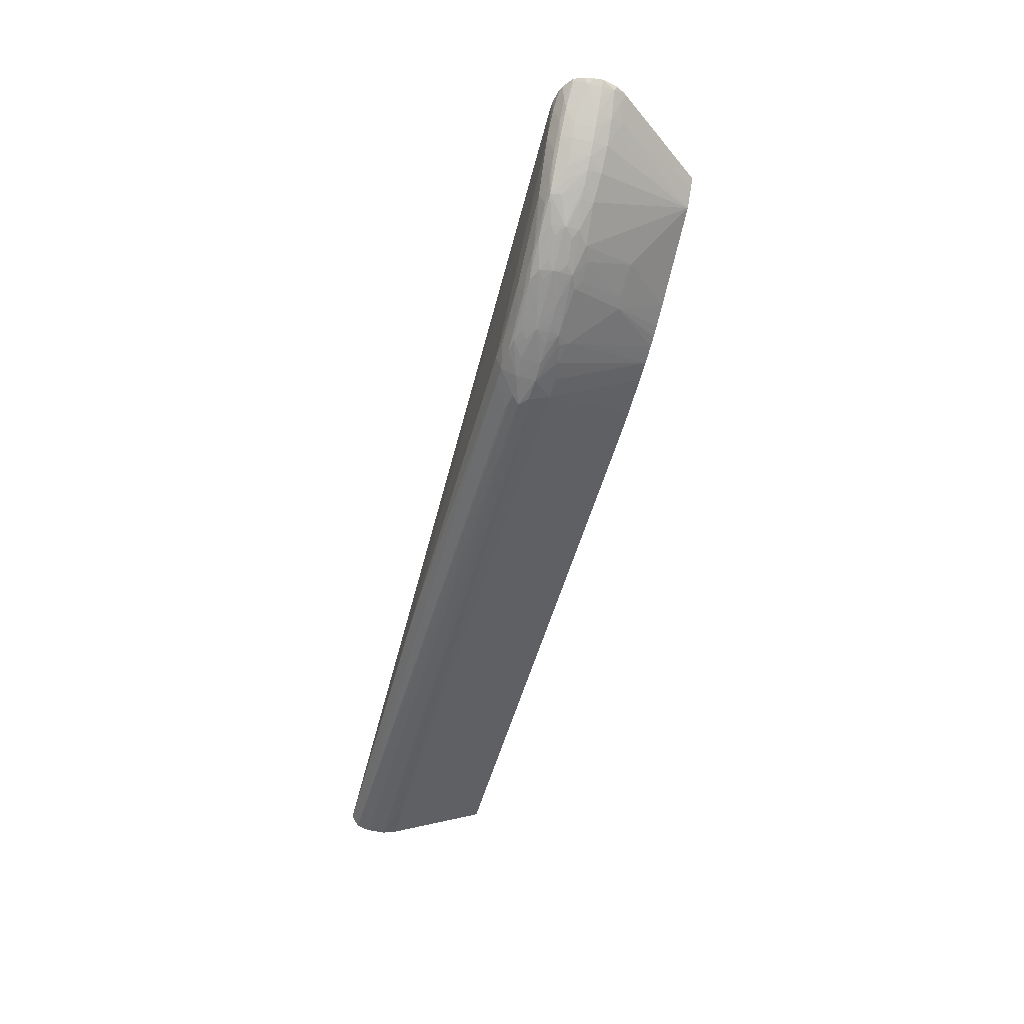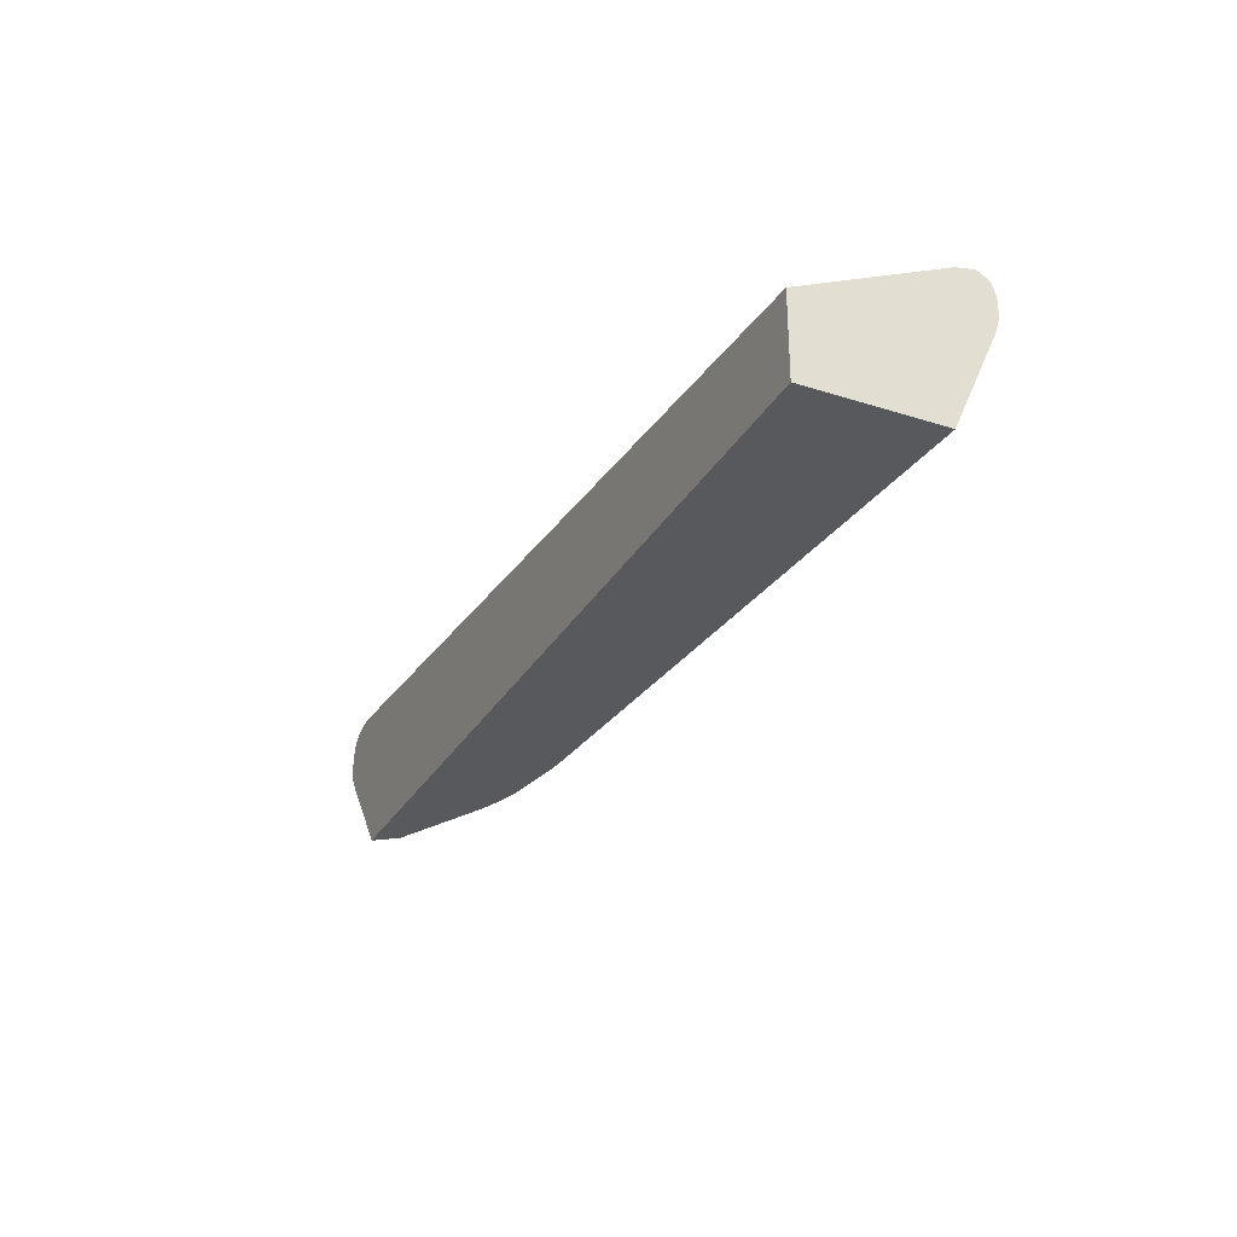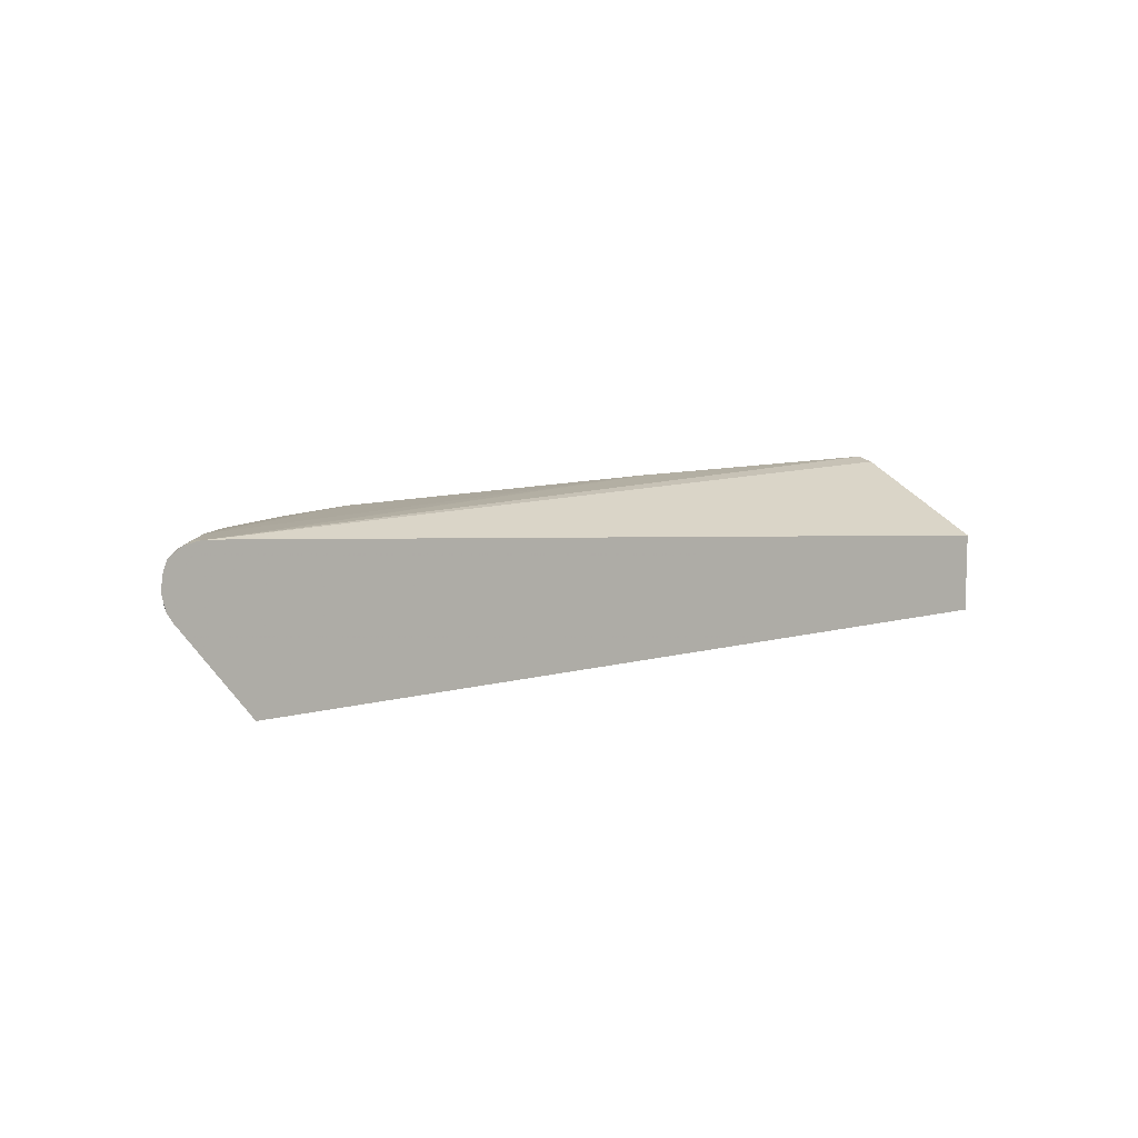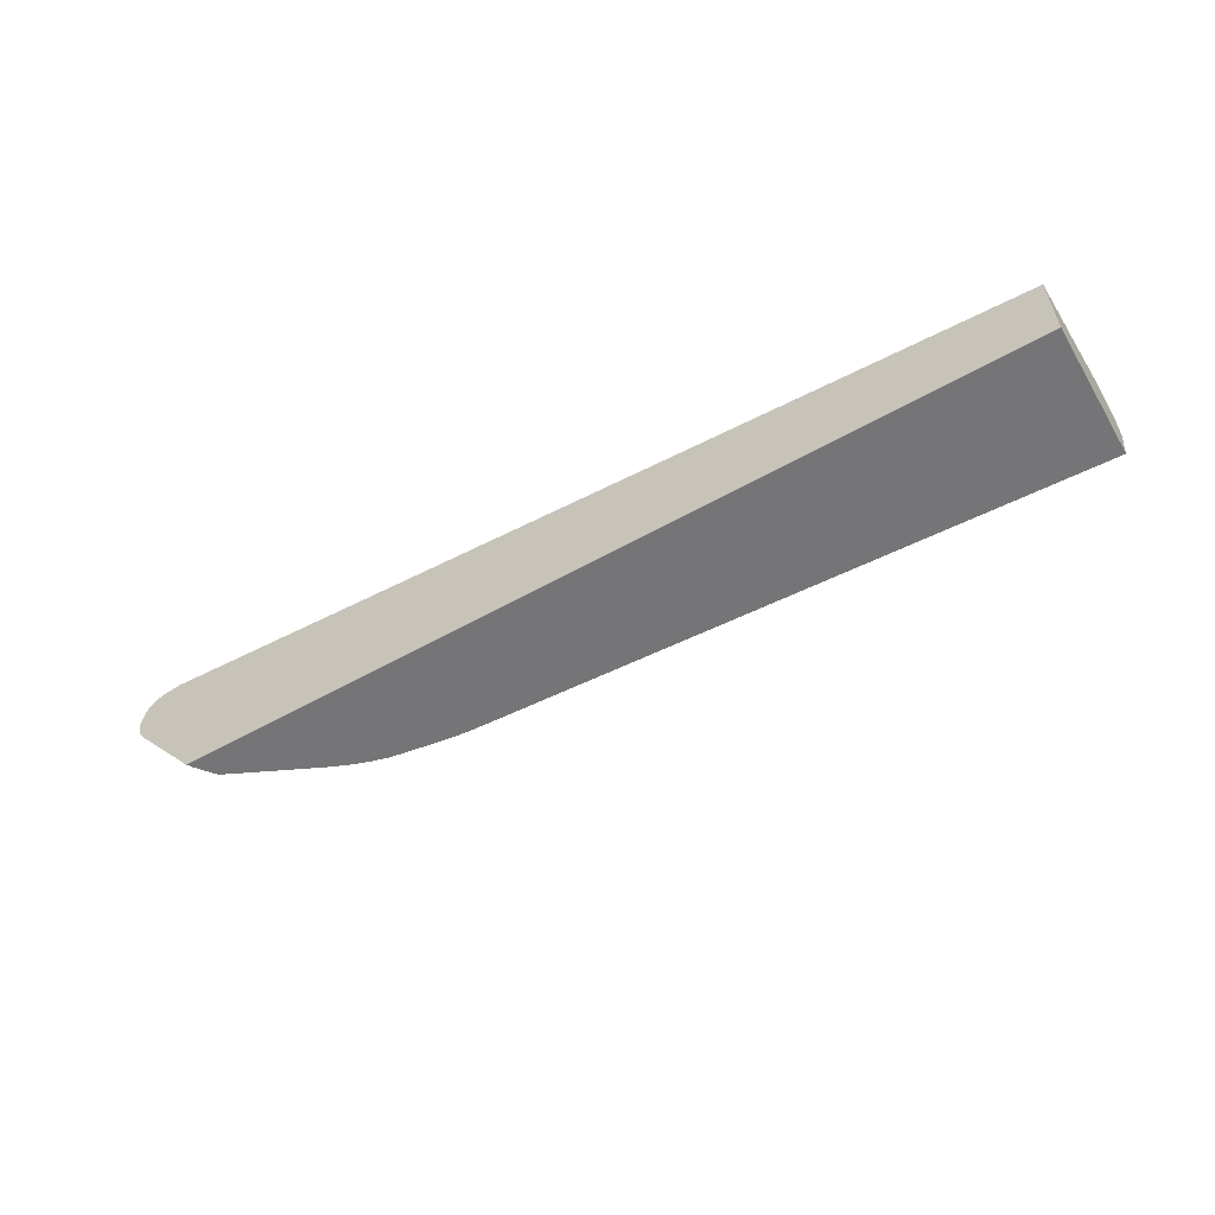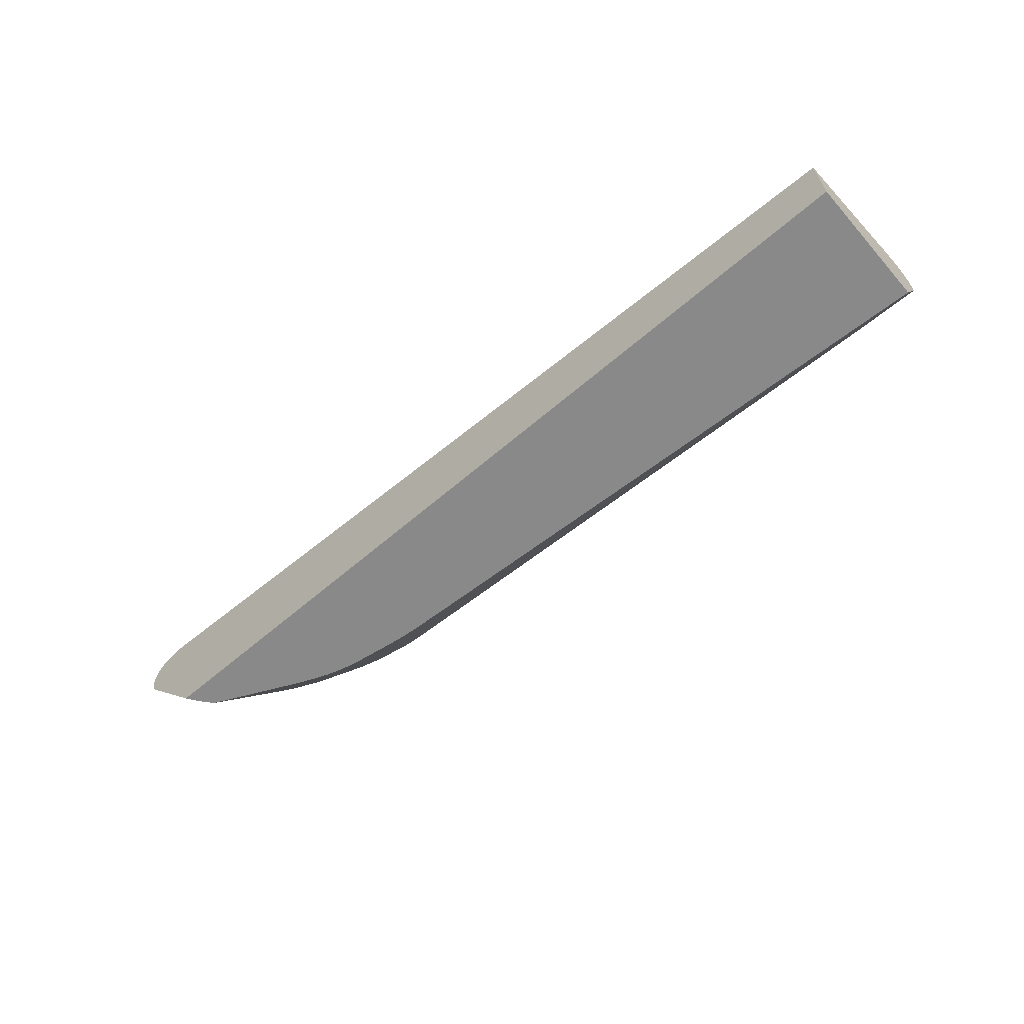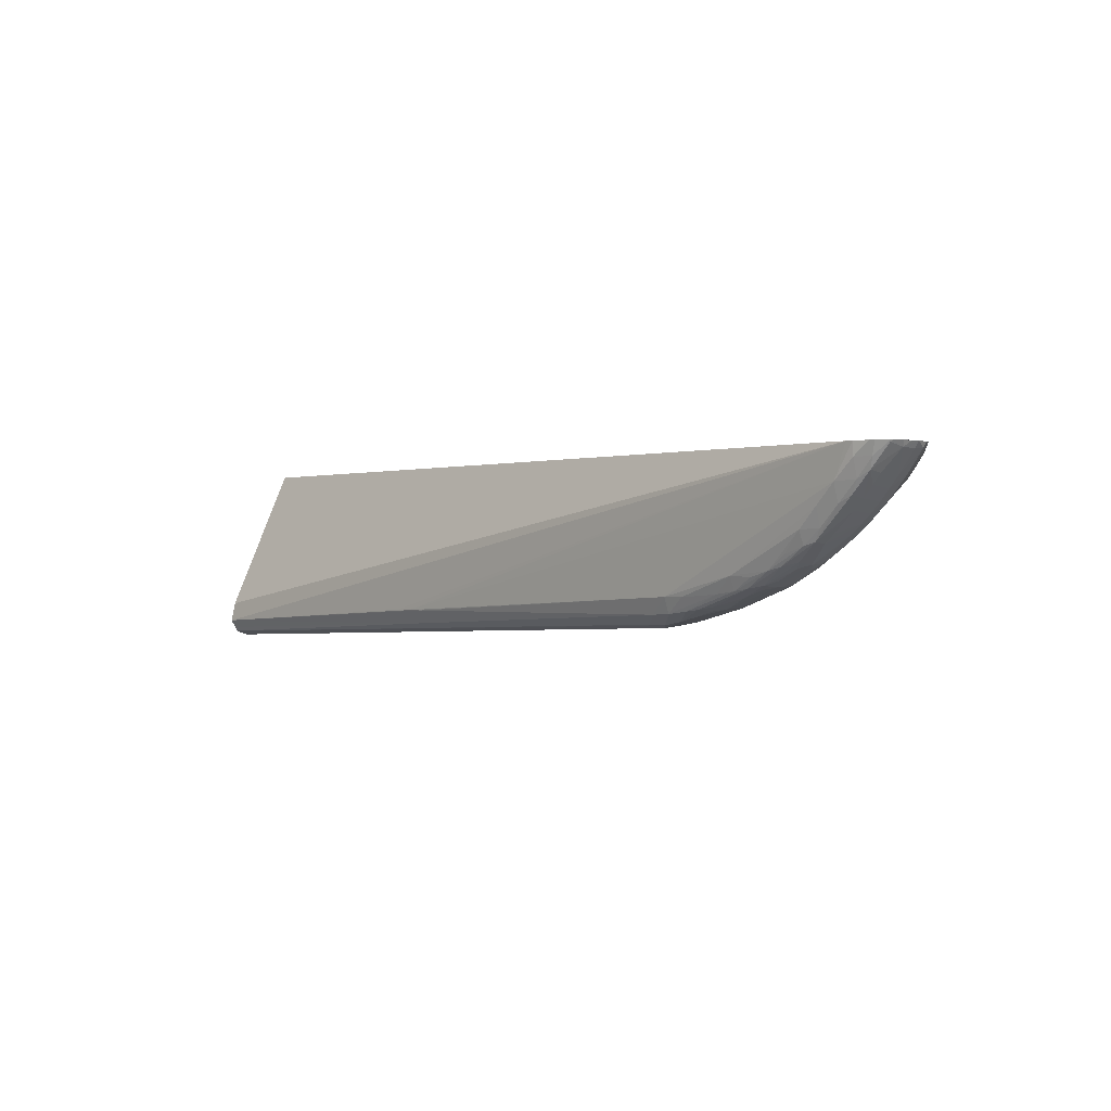
<metadata>
{"format":"obj","ext":"obj","renderer":"f3d","projection":"perspective","resolution":1024,"background":"white","views":[{"elev":-46.7,"azim":75.3,"up":"+Y"},{"elev":-29.5,"azim":-115.1,"up":"+Z"},{"elev":8.9,"azim":142.8,"up":"+Z"},{"elev":-56.6,"azim":-149.5,"up":"+Z"},{"elev":-63.1,"azim":-139.0,"up":"+Z"},{"elev":0.0,"azim":48.2,"up":"+Y"}]}
</metadata>
<code>
v 0.04832 -0.01924 0.03931
v 0.04829 -0.01924 0.03973
v 0.04808 -0.01952 0.04006
v 0.04811 -0.01957 0.03931
v 0.04806 -0.01951 0.03865
v 0.04813 -0.01924 0.03851
v 0.04821 -0.01924 0.04022
v 0.04721 -0.02071 0.03931
v 0.04772 -0.02008 0.03931
v 0.04804 -0.01924 0.04065
v 0.04794 -0.01933 0.04074
v 0.047 -0.02046 0.04088
v 0.04711 -0.02059 0.04033
v 0.04677 -0.02122 0.03931
v 0.04713 -0.02062 0.03856
v 0.0475 -0.01991 0.03827
v 0.04782 -0.01924 0.038
v 0.0479 -0.01924 0.03812
v 0.04798 -0.01924 0.04078
v 0.0464 -0.02085 0.04105
v 0.04602 -0.02152 0.04091
v 0.04616 -0.02166 0.04033
v 0.04667 -0.0211 0.04033
v 0.04721 -0.01991 0.04103
v 0.04627 -0.02178 0.03931
v 0.04616 -0.02167 0.03853
v 0.04652 -0.021 0.03821
v 0.04688 -0.02032 0.03788
v 0.0436 -0.01984 0.0332
v 0.04391 -0.01941 0.0332
v 0.04403 -0.01924 0.0332
v 0.04745 -0.01924 0.04116
v 0.04646 -0.01991 0.04137
v 0.04544 -0.02093 0.04142
v 0.04537 -0.0219 0.04107
v 0.04499 -0.02252 0.0409
v 0.04564 -0.02217 0.04033
v 0.04575 -0.02229 0.03931
v 0.04723 -0.01924 0.04126
v 0.04513 -0.02263 0.03857
v 0.04302 -0.02053 0.0332
v -0.002153 -0.01924 0.0332
v 0.04646 -0.01924 0.04142
v 0.04442 -0.02196 0.04137
v 0.04434 -0.02291 0.04103
v 0.04611 -0.01924 0.04142
v 0.01583 -0.02706 0.04154
v 0.03523 -0.02604 0.04141
v 0.04395 -0.02353 0.04089
v 0.04513 -0.02265 0.04033
v 0.04456 -0.02316 0.04033
v 0.04524 -0.02273 0.03931
v 0.04401 -0.02356 0.03868
v 0.04215 -0.02468 0.03854
v 0.04085 -0.02349 0.03574
v 0.03829 -0.02279 0.0332
v -0.002153 -0.02635 0.0332
v -0.002153 -0.01924 0.03756
v 0.0434 -0.02298 0.04131
v 0.03931 -0.02502 0.04131
v 0.0434 -0.0237 0.04101
v -0.002153 -0.02704 0.04121
v -0.002153 -0.02765 0.04135
v -0.002153 -0.02808 0.04144
v 0.01481 -0.02706 0.04154
v 0.01685 -0.02706 0.04152
v 0.03421 -0.0269 0.04113
v 0.03523 -0.02684 0.04112
v 0.03625 -0.02604 0.04133
v 0.04205 -0.02461 0.04094
v 0.04273 -0.02441 0.04053
v 0.0429 -0.02451 0.03985
v 0.04405 -0.02359 0.04033
v 0.0446 -0.02324 0.03931
v 0.04409 -0.02361 0.03931
v 0.04283 -0.02447 0.03909
v 0.04137 -0.02487 0.03824
v 0.04083 -0.02552 0.03891
v 0.03931 -0.02435 0.03598
v 0.03871 -0.02448 0.03578
v 0.03728 -0.02323 0.0332
v 0.001533 -0.02868 0.03864
v -0.002153 -0.02874 0.03854
v 0.02911 -0.02462 0.0332
v 0.03318 -0.02717 0.03829
v 0.03216 -0.02722 0.03829
v 0.04238 -0.02404 0.04112
v 0.04135 -0.02479 0.04105
v 0.03829 -0.02588 0.04111
v 0.03931 -0.02572 0.04102
v 0.04036 -0.02508 0.04112
v -0.002153 -0.02849 0.0412
v 0.01583 -0.0278 0.04114
v 0.03318 -0.02741 0.04037
v 0.03523 -0.02723 0.04033
v 0.03625 -0.02672 0.04103
v 0.03412 -0.02742 0.04024
v 0.04003 -0.0256 0.04092
v 0.04071 -0.02547 0.04059
v 0.04238 -0.0247 0.04025
v 0.0429 -0.02451 0.03977
v 0.04128 -0.02527 0.04029
v 0.04088 -0.02554 0.03991
v 0.04128 -0.02535 0.03927
v 0.0433 -0.02418 0.03938
v 0.04244 -0.02474 0.03938
v 0.04014 -0.02565 0.0386
v 0.04043 -0.02532 0.03827
v 0.04088 -0.02554 0.03959
v 0.04043 -0.0257 0.03927
v 0.03931 -0.02611 0.03931
v 0.0378 -0.02656 0.03879
v 0.03727 -0.02635 0.03812
v 0.03616 -0.02363 0.0332
v 0.03667 -0.02346 0.0332
v 0.001533 -0.02883 0.03931
v -0.002153 -0.02897 0.03931
v 0.03216 -0.02755 0.03909
v 0.03012 -0.02456 0.0332
v 0.03079 -0.02452 0.0332
v 0.0313 -0.02448 0.0332
v 0.03421 -0.02709 0.03829
v 0.03318 -0.02753 0.03921
v 0.03695 -0.02661 0.04092
v -0.002153 -0.02874 0.04105
v 0.03523 -0.02729 0.03931
v 0.03625 -0.02705 0.03931
v 0.03625 -0.02698 0.04033
v 0.03372 -0.02757 0.03984
v 0.03763 -0.02649 0.04067
v 0.03931 -0.02603 0.04033
v 0.04036 -0.02567 0.04029
v 0.03791 -0.02659 0.03999
v 0.0384 -0.02642 0.03931
v 0.03789 -0.02658 0.03931
v 0.03727 -0.02677 0.03931
v 0.03727 -0.02664 0.03863
v 0.03625 -0.02678 0.03841
v 0.03523 -0.02388 0.0332
v 0.03524 -0.02388 0.0332
v -0.002153 -0.02897 0.04033
v 0.03372 -0.02757 0.03979
v 0.03216 -0.02438 0.0332
v 0.03412 -0.02749 0.03939
v 0.03218 -0.02438 0.0332
v 0.03421 -0.02406 0.0332
v 0.03526 -0.02686 0.03821
v 0.03728 -0.02669 0.04033
v -0.002153 -0.02889 0.0406
v 0.03826 -0.02638 0.04033
f 78 110 111
f 78 109 110
f 78 104 109
f 77 108 79
f 77 107 108
f 77 78 107
f 76 105 101
f 75 105 76
f 76 101 106
f 72 103 104
f 75 101 105
f 72 104 101
f 74 101 75
f 78 111 112
f 76 106 78
f 78 112 107
f 85 120 121
f 79 108 80
f 85 122 123
f 72 102 103
f 85 121 122
f 85 119 120
f 84 119 85
f 82 118 116
f 78 106 104
f 82 86 118
f 82 116 117
f 80 115 81
f 80 114 115
f 80 113 114
f 80 107 113
f 80 108 107
f 82 117 83
f 72 100 102
f 55 77 79
f 72 101 74
f 60 89 90
f 60 69 89
f 59 88 87
f 59 60 88
f 59 87 61
f 57 86 82
f 57 85 86
f 57 84 85
f 57 82 83
f 56 80 81
f 55 80 56
f 55 79 80
f 54 78 77
f 54 76 78
f 85 123 118
f 60 90 91
f 72 74 73
f 60 91 88
f 61 88 70
f 71 100 72
f 71 99 100
f 70 99 71
f 70 98 99
f 70 88 98
f 68 97 95
f 68 94 97
f 68 89 69
f 68 96 89
f 68 95 96
f 67 93 94
f 67 94 68
f 66 93 67
f 64 93 66
f 64 92 93
f 61 87 88
f 85 118 86
f 129 149 141
f 88 90 98
f 122 138 126
f 122 147 138
f 122 146 147
f 122 145 146
f 122 143 145
f 122 144 123
f 123 144 142
f 122 126 144
f 116 142 129
f 116 123 142
f 116 118 123
f 116 141 117
f 116 129 141
f 113 140 114
f 121 143 122
f 124 128 148
f 124 148 130
f 125 149 129
f 139 147 146
f 138 147 139
f 133 136 135
f 133 135 134
f 131 150 133
f 130 150 131
f 130 133 150
f 130 148 133
f 54 77 55
f 128 133 148
f 127 133 128
f 127 136 133
f 126 138 137
f 126 142 144
f 126 129 142
f 113 139 140
f 113 138 139
f 113 137 138
f 112 134 135
f 98 131 99
f 98 130 131
f 98 124 130
f 97 125 129
f 95 129 126
f 95 97 129
f 95 124 96
f 95 128 124
f 95 127 128
f 95 126 127
f 93 125 94
f 92 125 93
f 90 124 98
f 90 96 124
f 89 96 90
f 99 131 132
f 88 91 90
f 99 132 103
f 99 102 100
f 112 137 113
f 112 126 137
f 112 127 126
f 112 136 127
f 112 135 136
f 111 134 112
f 111 133 134
f 109 111 110
f 107 112 113
f 103 133 111
f 103 131 133
f 103 132 131
f 103 109 104
f 103 111 109
f 101 104 106
f 99 103 102
f 53 74 75
f 94 125 97
f 53 75 76
f 17 28 29
f 16 28 17
f 15 28 16
f 15 27 28
f 15 26 27
f 15 25 26
f 17 29 30
f 14 25 15
f 14 23 22
f 13 23 14
f 12 24 20
f 12 19 24
f 12 23 13
f 12 22 23
f 14 22 25
f 17 30 31
f 19 32 24
f 20 33 34
f 27 41 28
f 26 41 27
f 26 40 41
f 26 38 40
f 25 38 26
f 24 39 33
f 24 32 39
f 22 38 25
f 22 37 38
f 21 37 22
f 21 36 37
f 21 35 36
f 20 24 33
f 20 35 21
f 20 34 35
f 12 21 22
f 12 20 21
f 11 19 12
f 10 19 11
f 1 19 10
f 1 32 19
f 1 39 32
f 1 43 39
f 1 46 43
f 1 58 46
f 1 42 58
f 1 31 42
f 1 17 31
f 1 18 17
f 1 6 18
f 1 5 6
f 1 4 5
f 1 3 4
f 53 76 54
f 1 10 7
f 28 41 29
f 1 7 2
f 3 8 9
f 8 14 15
f 5 18 6
f 5 17 18
f 5 16 17
f 5 15 16
f 5 8 15
f 5 9 8
f 4 9 5
f 3 14 8
f 3 13 14
f 3 12 13
f 3 11 12
f 3 10 11
f 3 7 10
f 3 9 4
f 2 7 3
f 29 41 56
f 1 2 3
f 29 81 115
f 46 62 63
f 46 58 62
f 45 61 49
f 45 59 61
f 44 60 59
f 44 48 60
f 46 63 64
f 44 59 45
f 42 63 62
f 42 64 63
f 42 92 64
f 42 125 92
f 42 149 125
f 42 141 149
f 42 62 58
f 46 64 65
f 46 65 47
f 47 65 64
f 29 56 81
f 52 73 74
f 51 73 52
f 49 51 50
f 49 73 51
f 49 72 73
f 49 71 72
f 49 70 71
f 49 61 70
f 48 66 67
f 48 69 60
f 48 68 69
f 48 67 68
f 47 66 48
f 47 64 66
f 42 117 141
f 42 83 117
f 52 74 53
f 41 55 56
f 33 39 43
f 29 31 30
f 29 42 31
f 29 57 42
f 29 84 57
f 29 120 119
f 29 121 120
f 29 143 121
f 29 145 143
f 29 146 145
f 29 139 146
f 29 140 139
f 29 114 140
f 29 115 114
f 42 57 83
f 33 43 34
f 34 44 45
f 29 119 84
f 34 43 46
f 41 54 55
f 34 45 35
f 40 53 41
f 40 52 53
f 38 52 40
f 38 51 52
f 38 50 51
f 37 50 38
f 41 53 54
f 36 49 37
f 34 46 47
f 35 49 36
f 35 45 49
f 34 48 44
f 34 47 48
f 37 49 50

</code>
